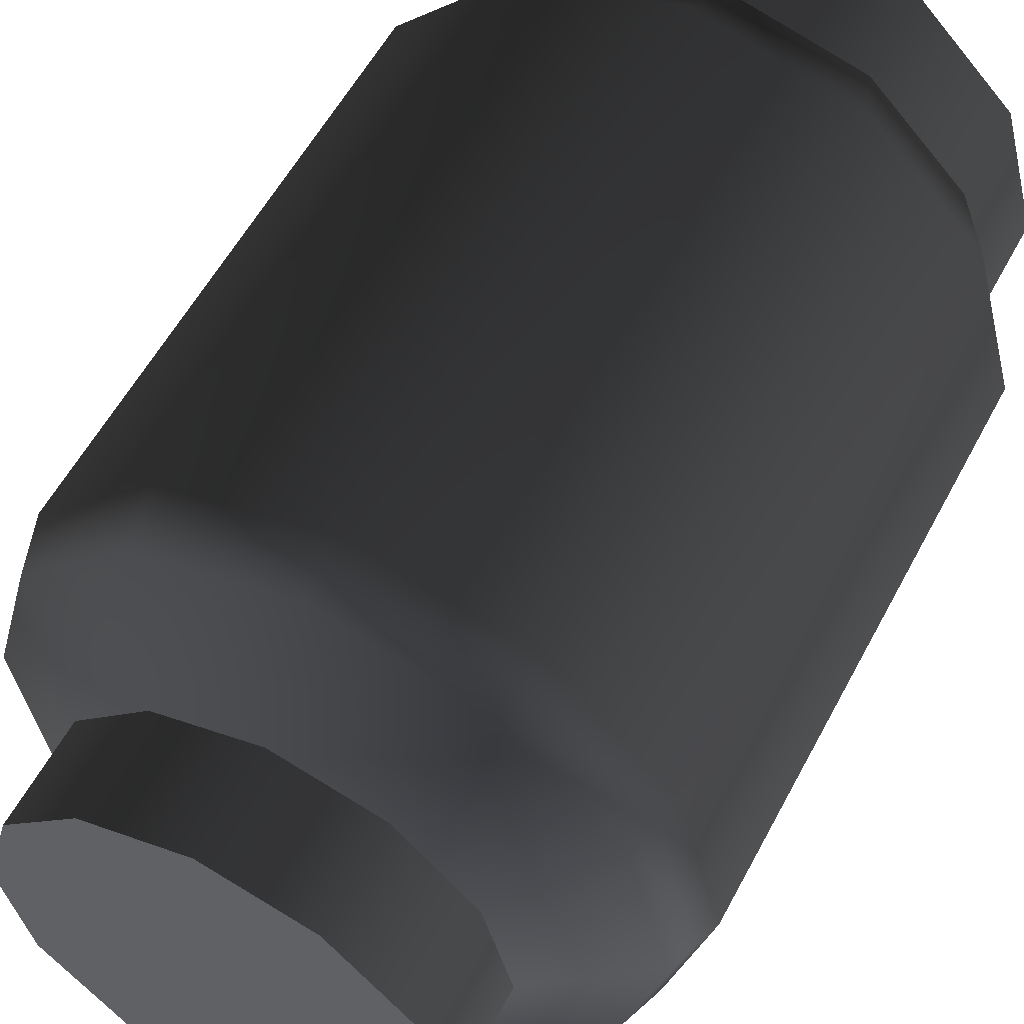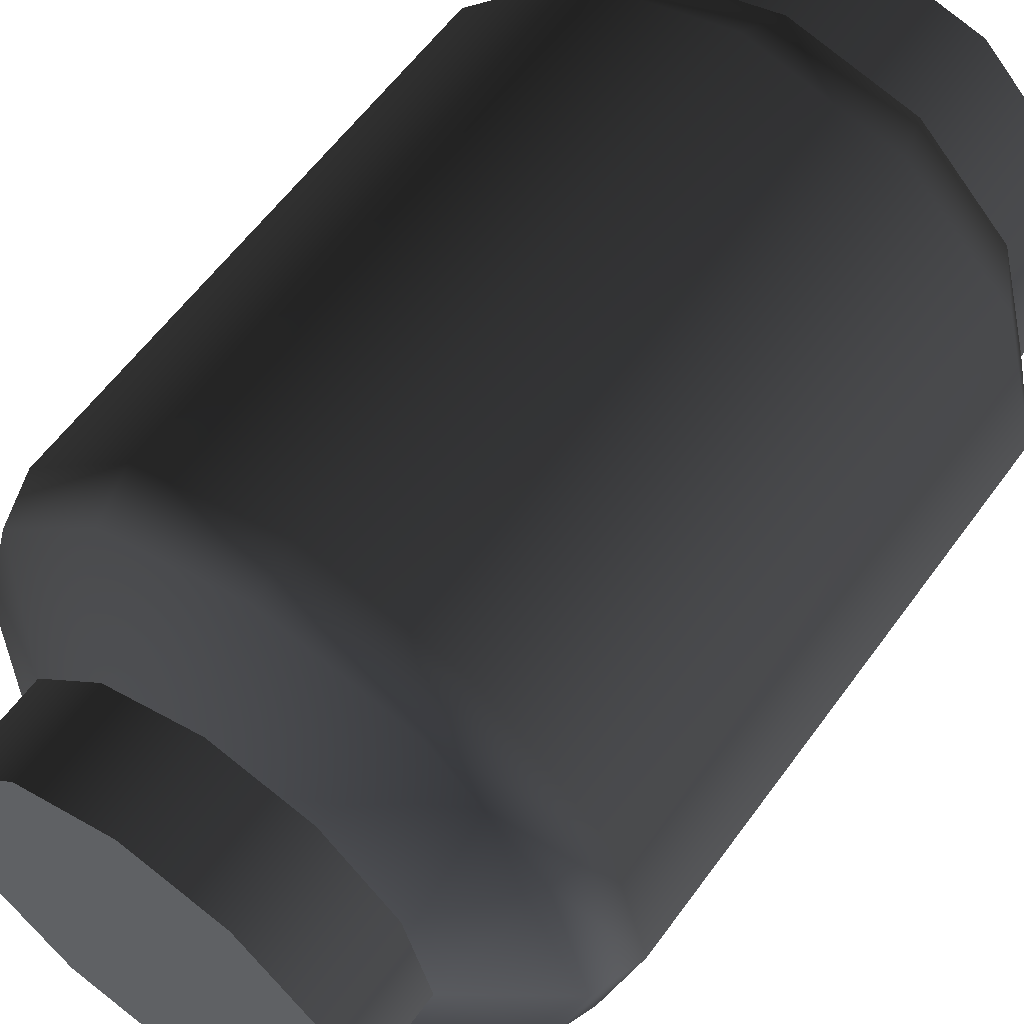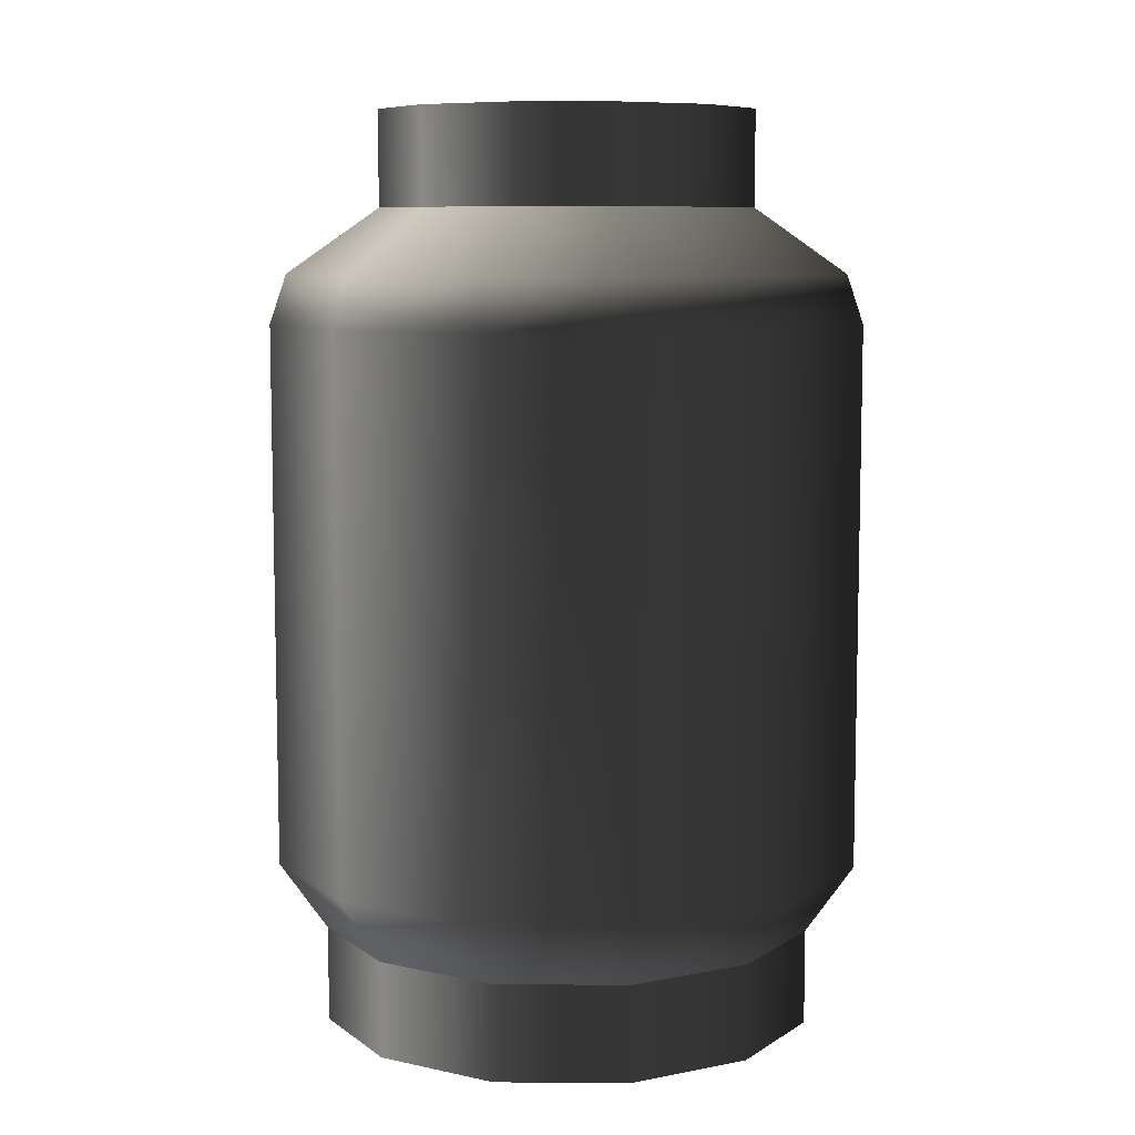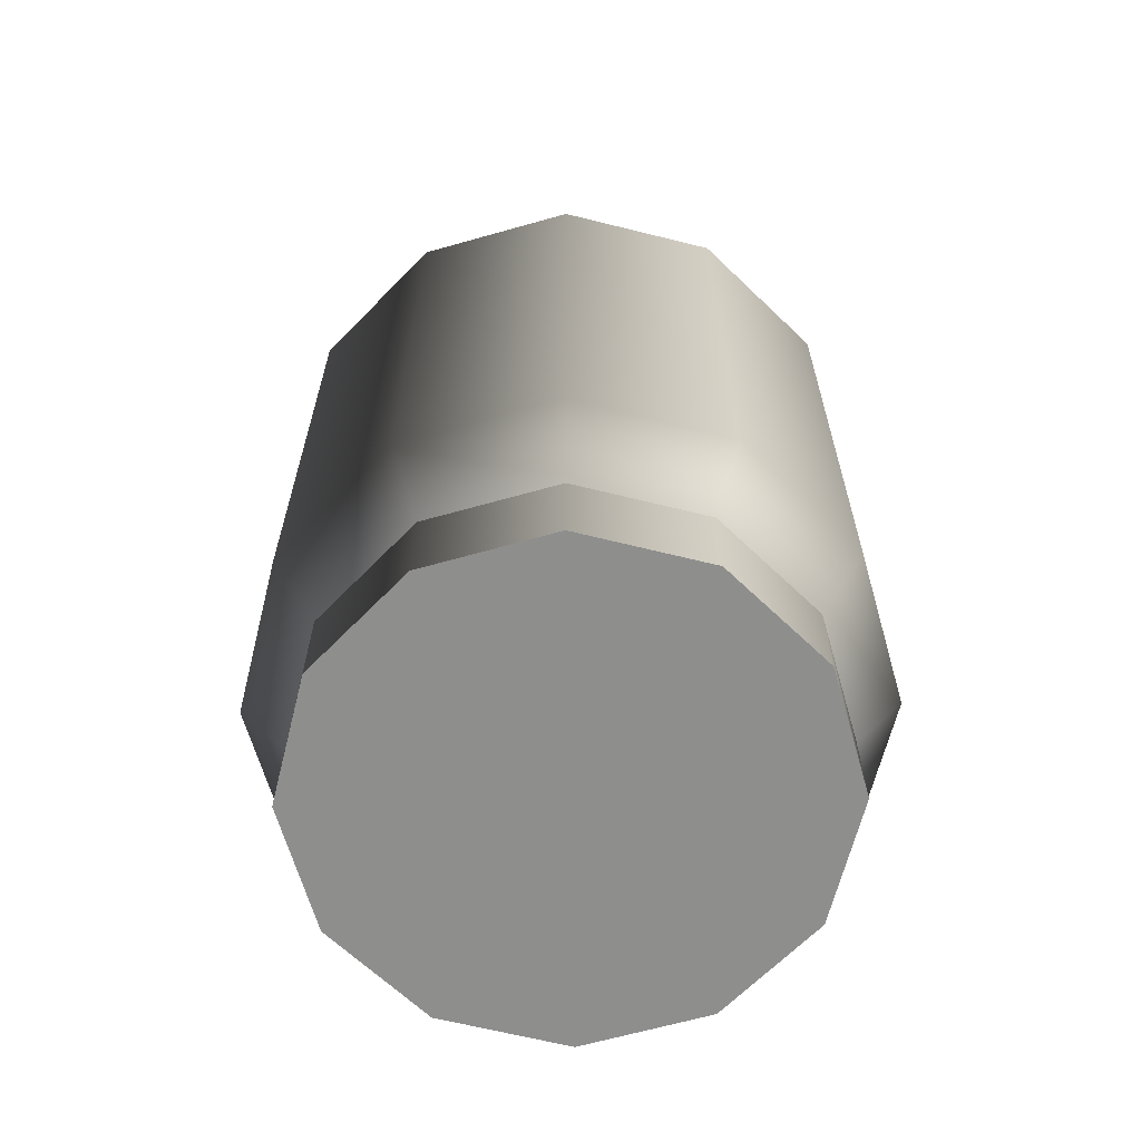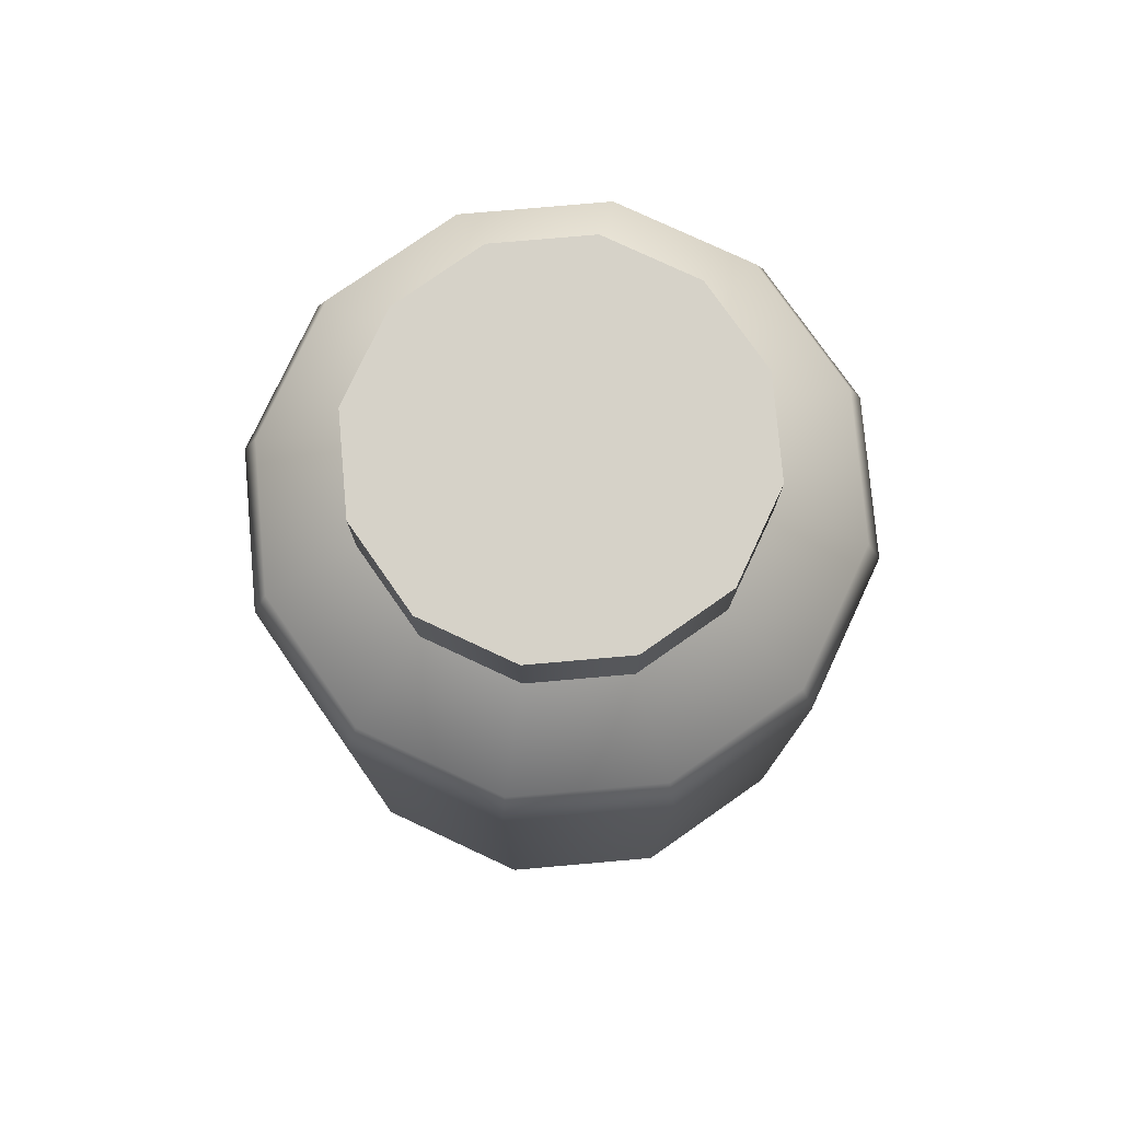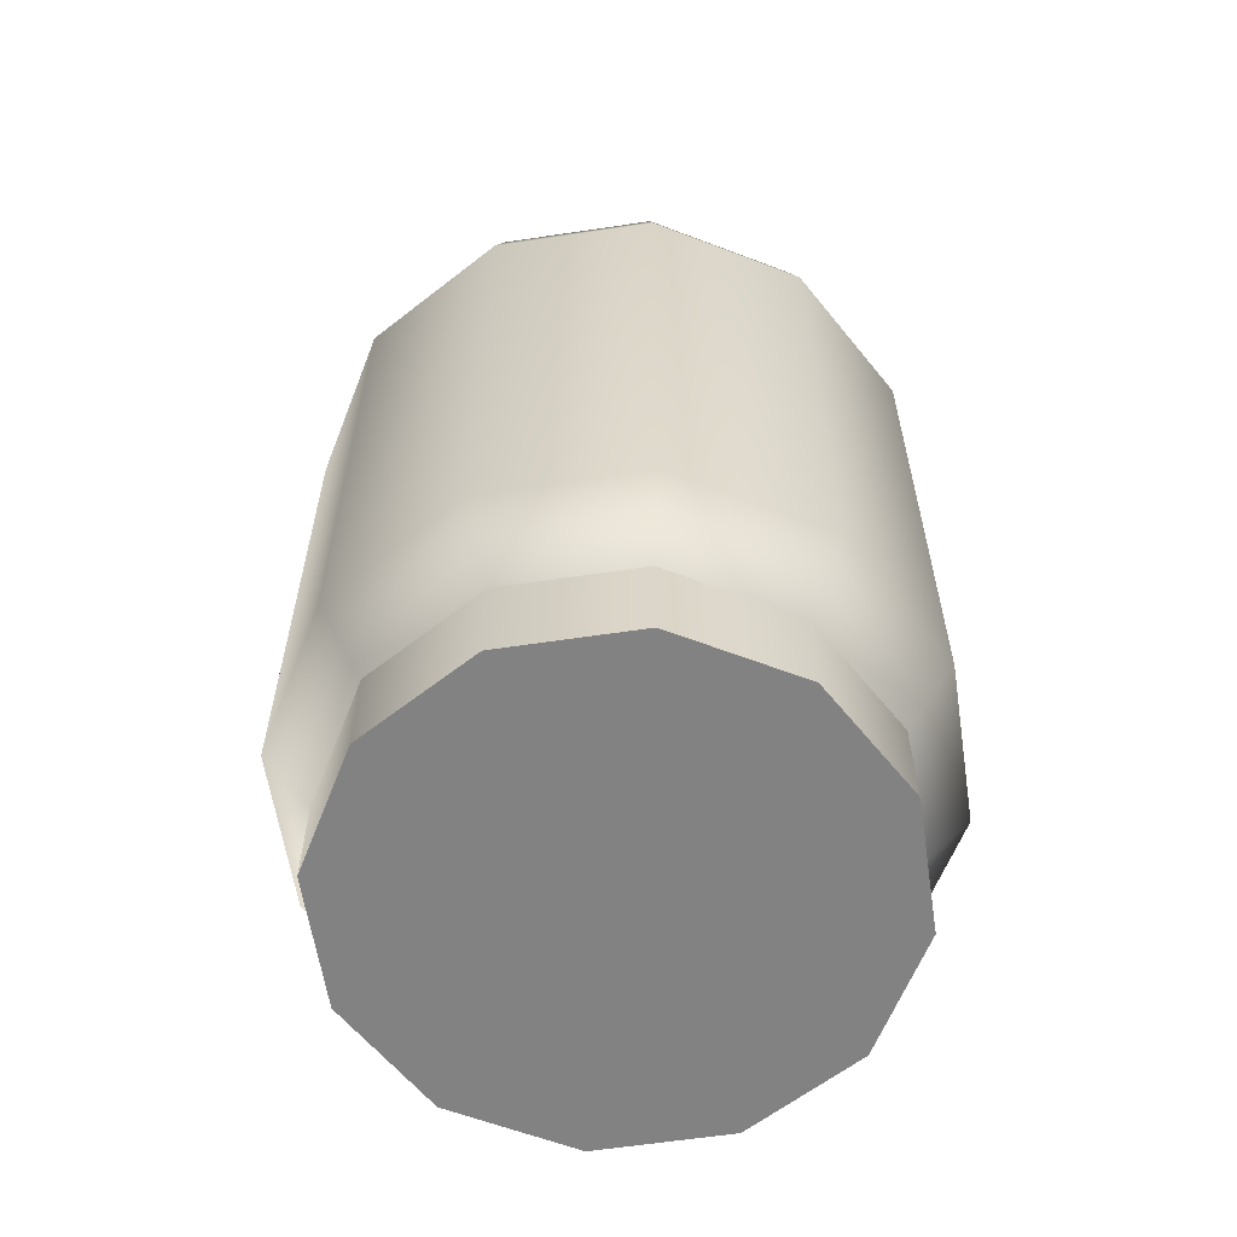
<metadata>
{"format":"obj","ext":"obj","renderer":"f3d","projection":"perspective","resolution":1024,"background":"white","views":[{"elev":55.9,"azim":-152.5,"up":"+Z"},{"elev":58.9,"azim":-144.4,"up":"+Z"},{"elev":8.2,"azim":-43.7,"up":"+Y"},{"elev":-64.8,"azim":60.9,"up":"+Y"},{"elev":77.8,"azim":-80.0,"up":"+Y"},{"elev":-60.7,"azim":143.7,"up":"+Y"}]}
</metadata>
<code>
g febg_tropical_001_cylinder_03
v 0.1559 -0.0004133 -0.2704
v 1.252e-06 0.1191 -0.312
v -0.0001788 -0.0004133 -0.3122
v 0.156 0.1191 -0.2702
v 0.2702 -0.0004133 -0.1561
v 0.2702 0.1191 -0.156
v 0.312 -0.0004133 1.788e-07
v 0.312 0.1191 1.788e-07
v 0.2702 0.1191 0.156
v 0.2702 -0.0004133 0.1561
v 0.156 0.1191 0.2702
v 0.1559 -0.0004133 0.2704
v 1.252e-06 0.1191 0.312
v -0.0001788 -0.0004133 0.3122
v -0.156 0.1191 0.2702
v -0.1563 -0.0004133 0.2704
v -0.2702 0.1191 0.156
v -0.2706 -0.0004133 0.1561
v -0.312 0.1191 1.788e-07
v -0.3124 -0.0004133 1.788e-07
v -0.2706 -0.0004133 -0.1561
v -0.2702 0.1191 -0.156
v -0.1563 -0.0004133 -0.2704
v -0.156 0.1191 -0.2702
v -0.0001788 -0.0004133 -0.3122
v 1.252e-06 0.1191 -0.312
v 1.252e-06 1.02 -0.2367
v 1.252e-06 1.139 -0.2367
v -0.1183 1.139 -0.205
v -0.1183 1.02 -0.205
v -0.205 1.139 -0.1183
v -0.205 1.02 -0.1183
v -0.2367 1.139 1.788e-07
v -0.2367 1.02 1.788e-07
v -0.205 1.02 0.1183
v -0.205 1.139 0.1183
v -0.1183 1.02 0.205
v -0.1183 1.139 0.205
v 1.252e-06 1.02 0.2367
v 1.252e-06 1.139 0.2367
v 0.1183 1.02 0.205
v 0.1183 1.139 0.205
v 0.205 1.02 0.1183
v 0.205 1.139 0.1183
v 0.2367 1.02 1.788e-07
v 0.2367 1.139 1.788e-07
v 0.205 1.139 -0.1183
v 0.205 1.02 -0.1183
v 0.1183 1.139 -0.205
v 0.1183 1.02 -0.205
v 1.252e-06 1.139 -0.2367
v 1.252e-06 1.02 -0.2367
v 0.156 0.1191 -0.2702
v -1.788e-07 0.2063 -0.3719
v 1.252e-06 0.1191 -0.312
v 0.186 0.2063 -0.3221
v 0.2702 0.1191 -0.156
v -1.788e-07 0.8803 -0.3719
v 0.3221 0.2063 -0.186
v 0.312 0.1191 1.788e-07
v 0.186 0.8803 -0.3221
v 0.1758 0.9405 -0.3045
v -1.788e-07 0.9405 -0.3516
v 1.252e-06 1.02 -0.2367
v 0.1183 1.02 -0.205
v 0.3045 0.9405 -0.1758
v 0.205 1.02 -0.1183
v 0.3516 0.9405 1.788e-07
v 0.2367 1.02 1.788e-07
v 0.205 1.02 0.1183
v 0.3221 0.8803 -0.186
v 0.3719 0.2063 1.788e-07
v 0.3045 0.9405 0.1758
v 0.1183 1.02 0.205
v 0.3719 0.8803 1.788e-07
v 0.3221 0.8803 0.186
v 0.3221 0.2063 0.186
v 0.2702 0.1191 0.156
v 0.1758 0.9405 0.3045
v 1.252e-06 1.02 0.2367
v 0.186 0.8803 0.3221
v 0.186 0.2063 0.3221
v 0.156 0.1191 0.2702
v -1.788e-07 0.9405 0.3516
v -0.1183 1.02 0.205
v -1.788e-07 0.8803 0.3719
v -1.788e-07 0.2063 0.3719
v 1.252e-06 0.1191 0.312
v -0.1758 0.9405 0.3045
v -0.205 1.02 0.1183
v -0.186 0.8803 0.3221
v -0.186 0.2063 0.3221
v -0.156 0.1191 0.2702
v -0.3045 0.9405 0.1758
v -0.2367 1.02 1.788e-07
v -0.3221 0.8803 0.186
v -0.3719 0.8803 1.788e-07
v -0.3221 0.2063 0.186
v -0.2702 0.1191 0.156
v -0.3719 0.2063 1.788e-07
v -0.312 0.1191 1.788e-07
v -0.2702 0.1191 -0.156
v -0.3221 0.2063 -0.186
v -0.156 0.1191 -0.2702
v -0.3516 0.9405 1.788e-07
v -0.3045 0.9405 -0.1758
v -0.205 1.02 -0.1183
v -0.186 0.2063 -0.3221
v 1.252e-06 0.1191 -0.312
v -1.788e-07 0.2063 -0.3719
v -0.3221 0.8803 -0.186
v -0.1758 0.9405 -0.3045
v -0.1183 1.02 -0.205
v -0.186 0.8803 -0.3221
v -1.788e-07 0.8803 -0.3719
v -1.788e-07 0.9405 -0.3516
v 1.252e-06 1.02 -0.2367
v 0.1183 1.139 -0.205
v -0.1183 1.139 -0.205
v 1.252e-06 1.139 -0.2367
v -0.205 1.139 -0.1183
v 0.205 1.139 -0.1183
v 0.2367 1.139 1.788e-07
v -0.2367 1.139 1.788e-07
v -0.205 1.139 0.1183
v 0.205 1.139 0.1183
v 0.1183 1.139 0.205
v -0.1183 1.139 0.205
v 1.252e-06 1.139 0.2367
v 0.1559 -0.0004133 -0.2704
v -0.0001788 -0.0004133 -0.3122
v -0.1563 -0.0004133 -0.2704
v -0.2706 -0.0004133 -0.1561
v 0.2702 -0.0004133 -0.1561
v 0.312 -0.0004133 1.788e-07
v -0.3124 -0.0004133 1.788e-07
v -0.2706 -0.0004133 0.1561
v 0.2702 -0.0004133 0.1561
v 0.1559 -0.0004133 0.2704
v -0.1563 -0.0004133 0.2704
v -0.0001788 -0.0004133 0.3122
g febg_tropical_001_cylinder_03_0
f 3 2 1
f 2 4 1
f 1 4 5
f 4 6 5
f 5 6 7
f 6 8 7
f 8 9 7
f 9 10 7
f 9 11 10
f 11 12 10
f 11 13 12
f 13 14 12
f 13 15 14
f 15 16 14
f 15 17 16
f 17 18 16
f 17 19 18
f 19 20 18
f 20 19 21
f 19 22 21
f 21 22 23
f 22 24 23
f 23 24 25
f 24 26 25
f 29 28 27
f 30 29 27
f 31 29 30
f 32 31 30
f 33 31 32
f 34 33 32
f 33 34 35
f 36 33 35
f 36 35 37
f 38 36 37
f 38 37 39
f 40 38 39
f 40 39 41
f 42 40 41
f 42 41 43
f 44 42 43
f 44 43 45
f 46 44 45
f 47 46 45
f 48 47 45
f 49 47 48
f 50 49 48
f 51 49 50
f 52 51 50
f 55 54 53
f 54 56 53
f 53 56 57
f 54 58 56
f 56 59 57
f 57 59 60
f 58 61 56
f 56 61 59
f 61 58 62
f 58 63 62
f 63 64 62
f 64 65 62
f 62 65 66
f 61 62 66
f 65 67 66
f 66 67 68
f 67 69 68
f 69 70 68
f 71 61 66
f 61 71 59
f 71 66 68
f 59 72 60
f 59 71 72
f 70 73 68
f 70 74 73
f 75 71 68
f 71 75 72
f 76 75 68
f 75 76 72
f 73 76 68
f 72 77 60
f 76 77 72
f 77 78 60
f 74 79 73
f 74 80 79
f 81 76 73
f 76 81 77
f 79 81 73
f 77 82 78
f 81 82 77
f 82 83 78
f 80 84 79
f 80 85 84
f 86 81 79
f 81 86 82
f 84 86 79
f 82 87 83
f 86 87 82
f 87 88 83
f 85 89 84
f 85 90 89
f 91 86 84
f 86 91 87
f 89 91 84
f 87 92 88
f 91 92 87
f 92 93 88
f 90 94 89
f 90 95 94
f 96 91 89
f 91 96 92
f 94 96 89
f 97 96 94
f 92 98 93
f 96 98 92
f 96 97 98
f 98 99 93
f 98 100 99
f 97 100 98
f 100 101 99
f 101 100 102
f 100 103 102
f 100 97 103
f 102 103 104
f 95 105 94
f 105 97 94
f 105 95 106
f 97 105 106
f 95 107 106
f 103 108 104
f 104 108 109
f 108 110 109
f 97 111 103
f 111 97 106
f 103 111 108
f 106 107 112
f 111 106 112
f 107 113 112
f 108 114 110
f 111 114 108
f 114 111 112
f 114 115 110
f 115 114 116
f 114 112 116
f 112 113 116
f 113 117 116
f 120 119 118
f 119 121 118
f 121 122 118
f 122 121 123
f 121 124 123
f 123 124 125
f 126 123 125
f 127 126 125
f 128 127 125
f 128 129 127
f 132 131 130
f 132 130 133
f 130 134 133
f 134 135 133
f 135 136 133
f 137 136 135
f 138 137 135
f 137 138 139
f 140 137 139
f 141 140 139

</code>
